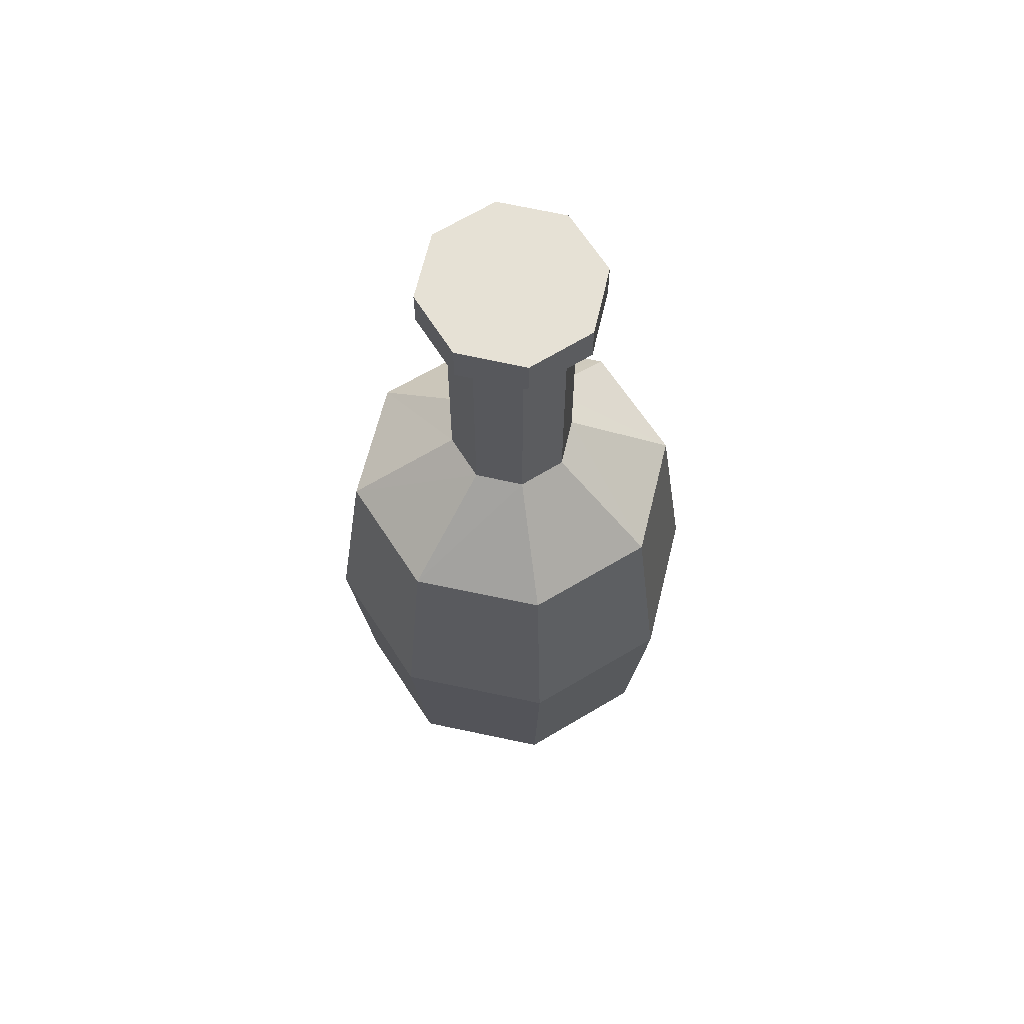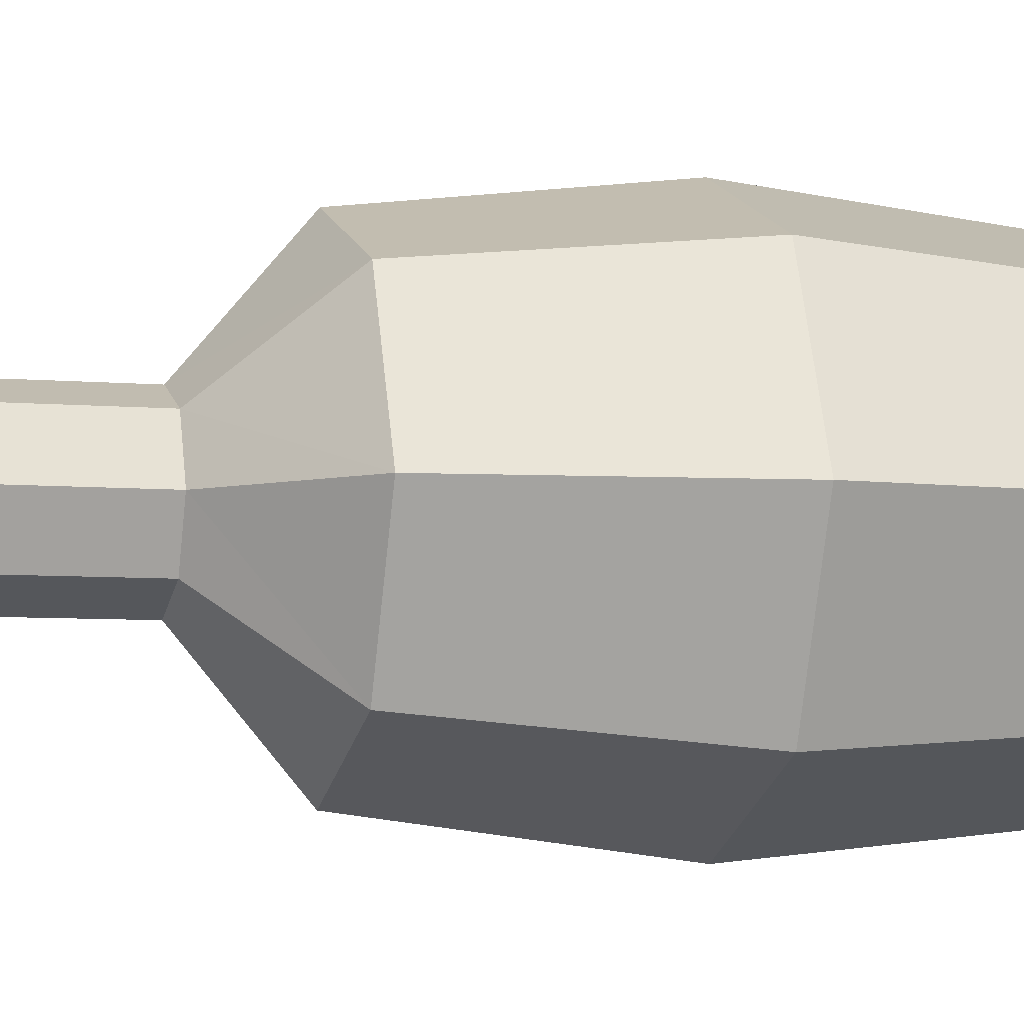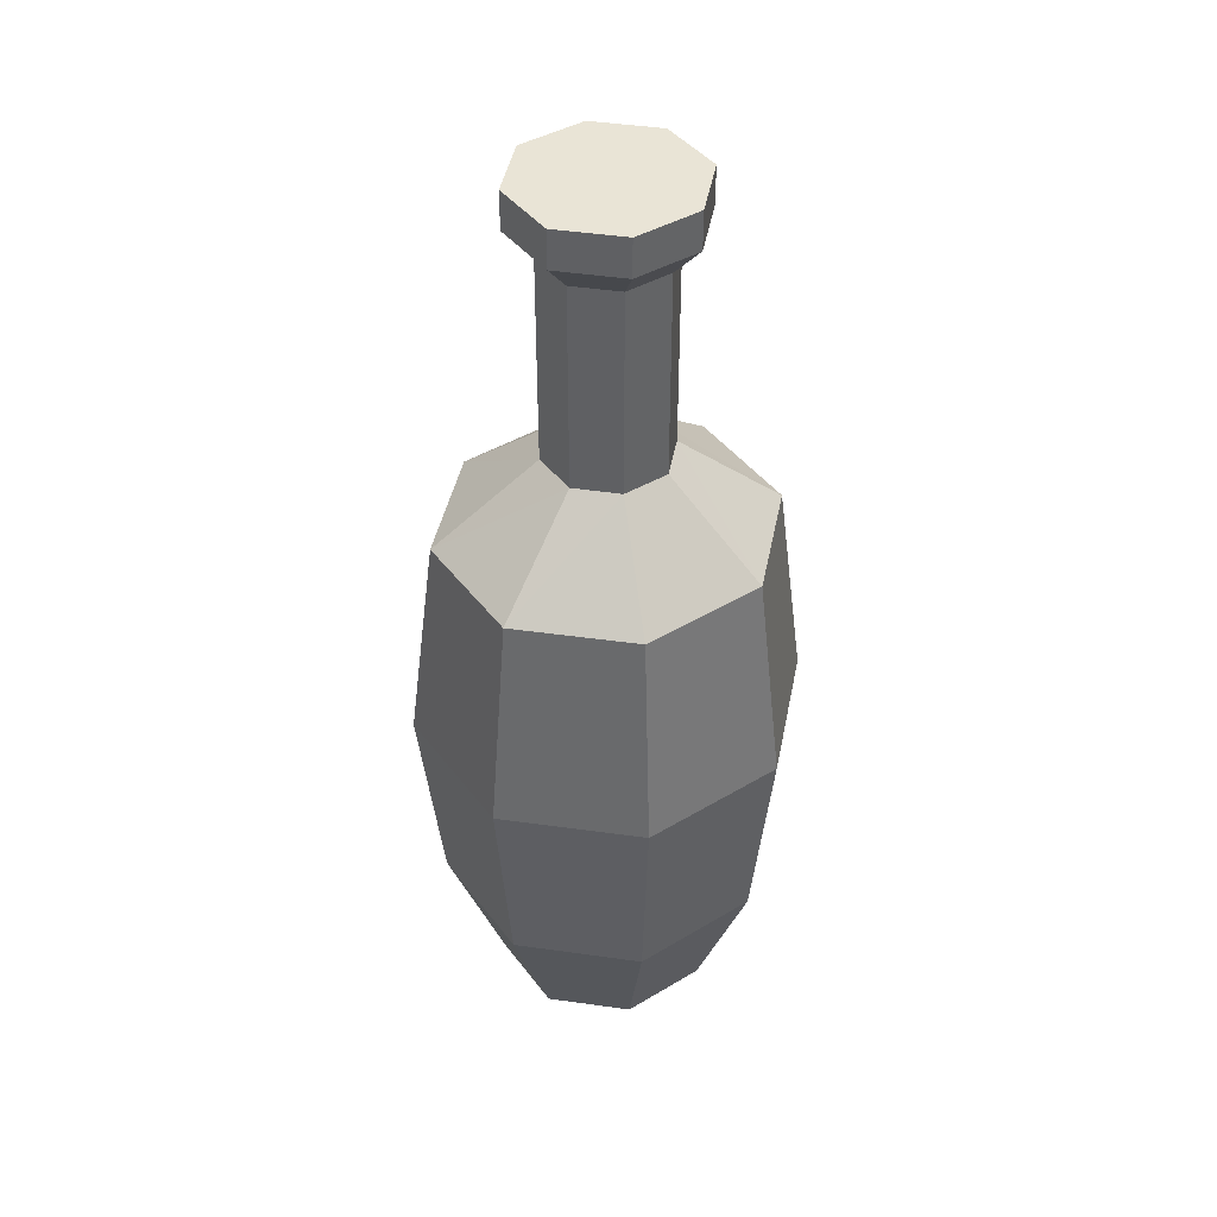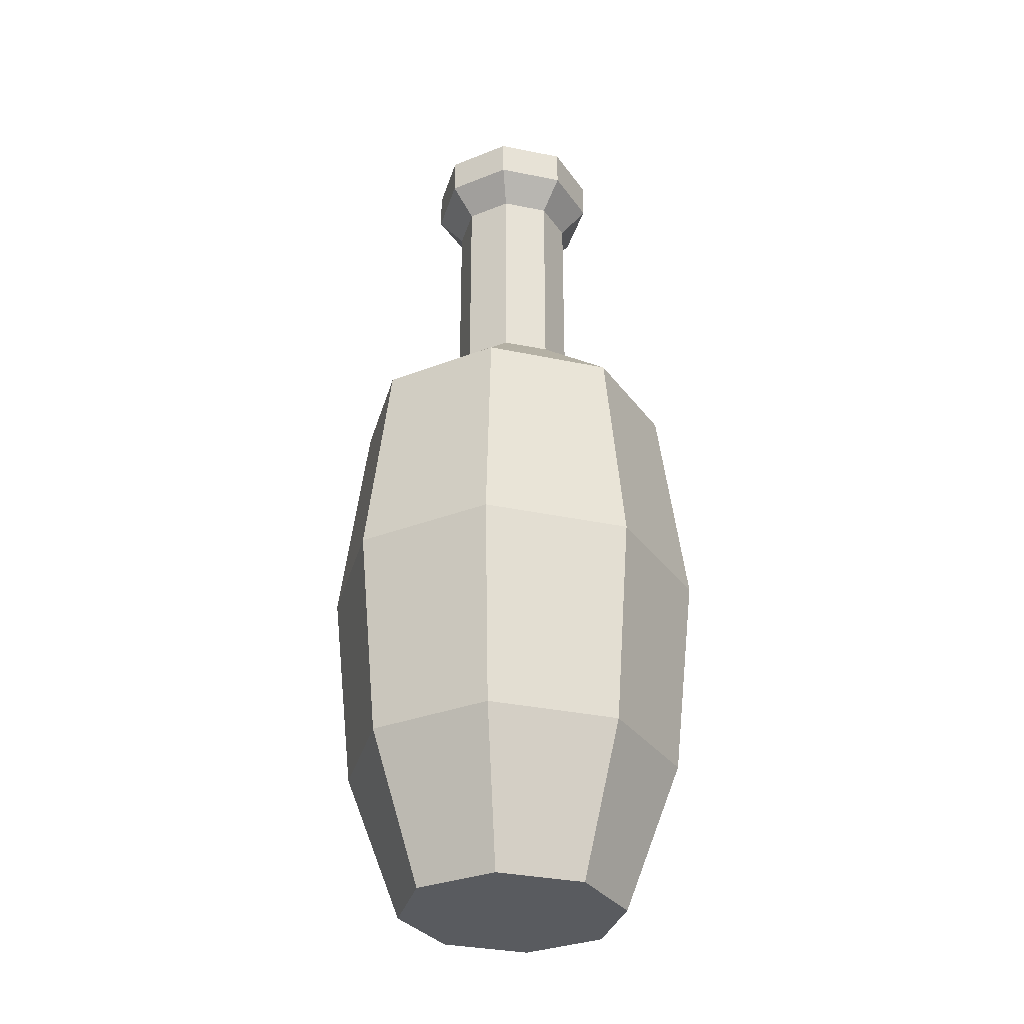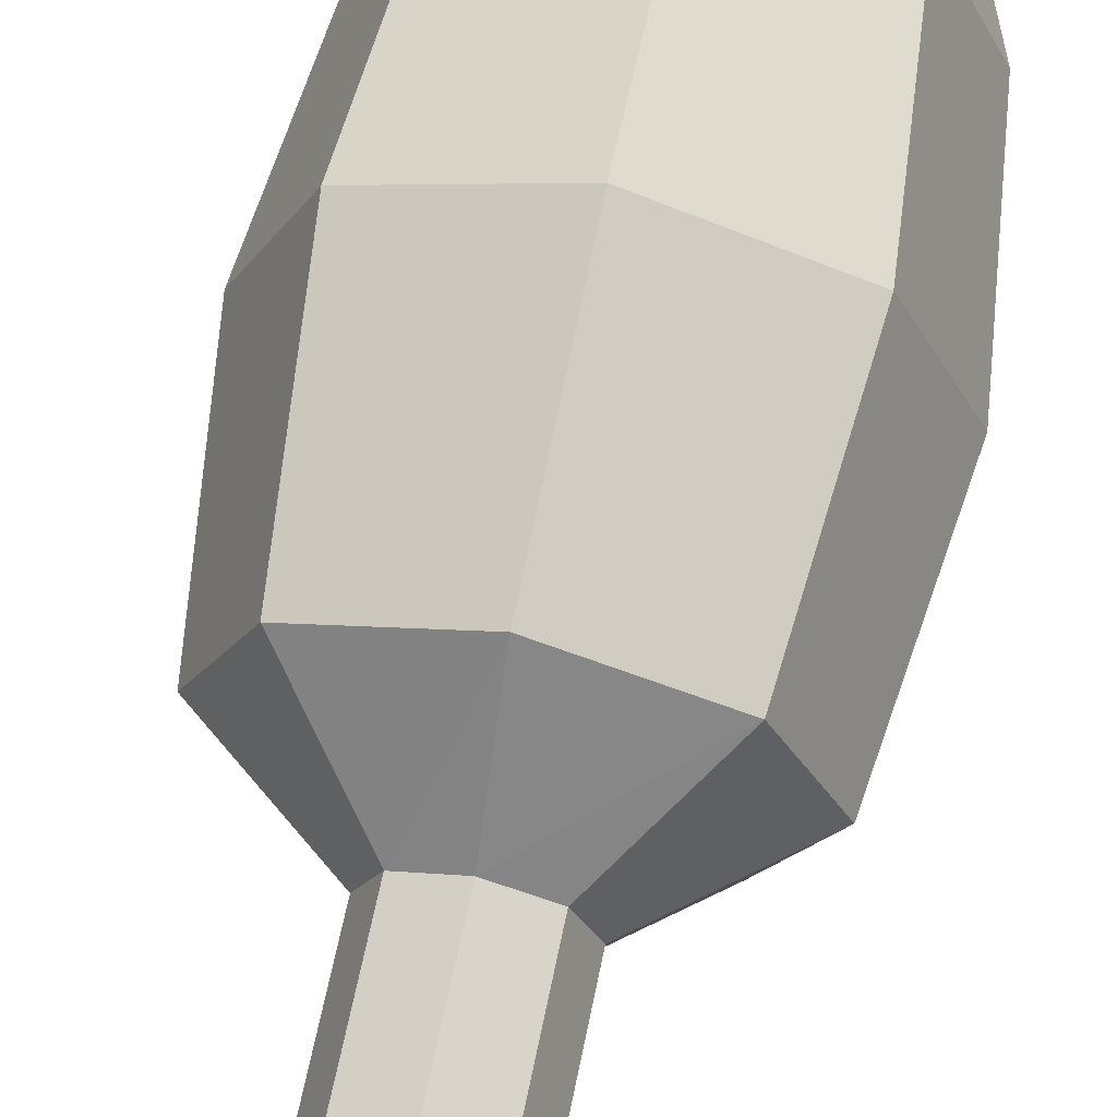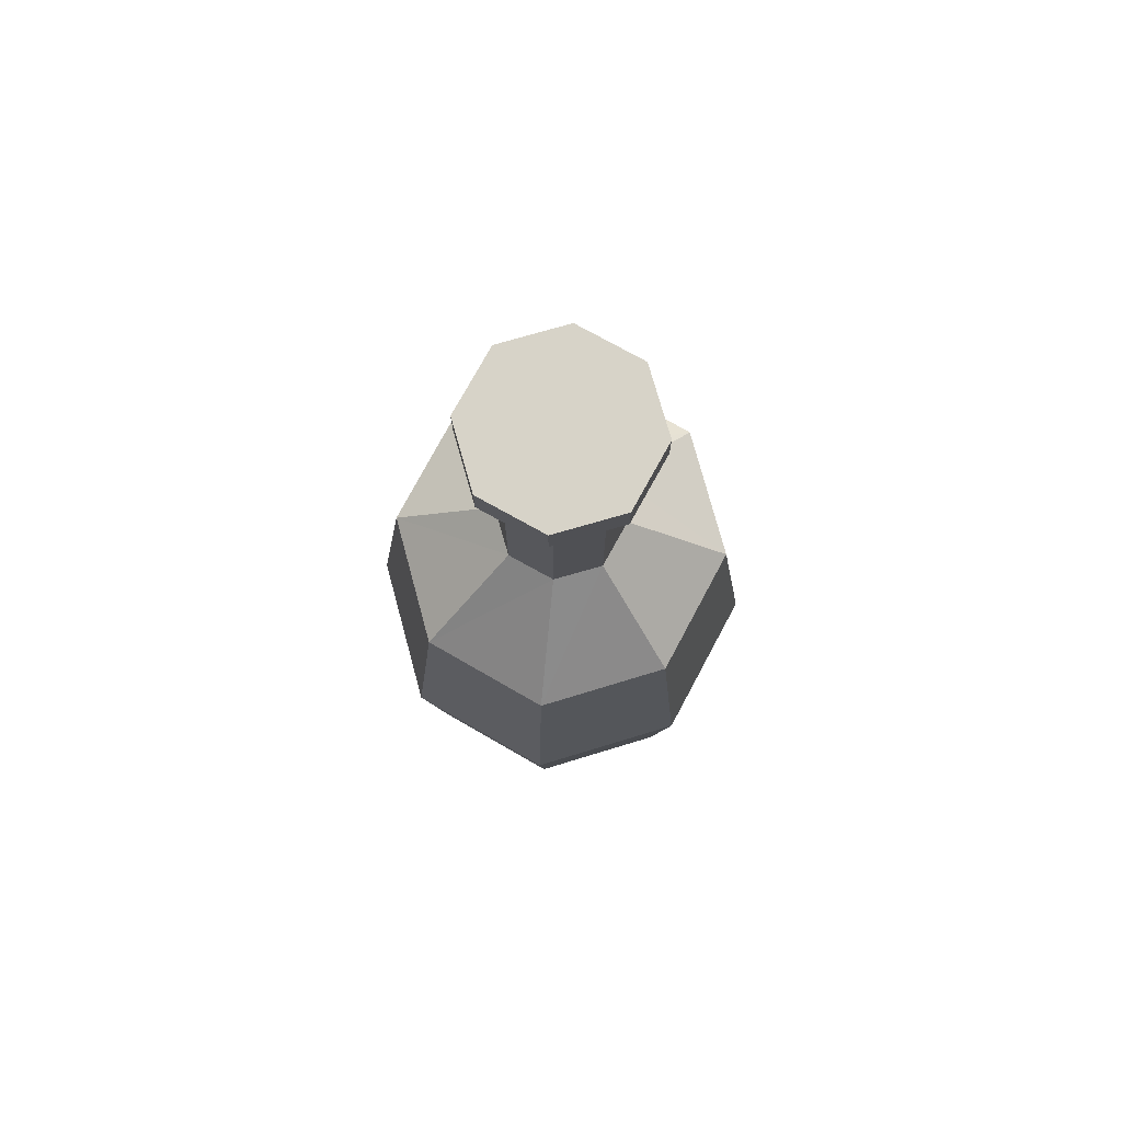
<metadata>
{"format":"obj","ext":"obj","renderer":"f3d","projection":"perspective","resolution":1024,"background":"white","views":[{"elev":64.1,"azim":-9.5,"up":"+Y"},{"elev":-5.8,"azim":-105.8,"up":"+Z"},{"elev":42.7,"azim":122.8,"up":"+Y"},{"elev":-32.2,"azim":141.7,"up":"+Y"},{"elev":66.9,"azim":-168.3,"up":"+Z"},{"elev":76.9,"azim":-83.5,"up":"+Y"}]}
</metadata>
<code>
o ITFO_POTION_WATER_01
v -0.02014 0.1994 0.02014
v -0.02624 -0.1008 0.02523
v 0 0.1994 -0.02848
v 0.02624 -0.1008 0.02523
v -0.02624 -0.1008 -0.02523
v 0.02624 -0.1008 -0.02523
v 0.02848 0.1994 0
v -0.01409 0.1103 -0.01409
v 0 0.08349 0.05157
v -0.05363 0.08349 0
v 0.01409 0.1103 -0.01409
v 0.05363 0.08349 -0
v 0.03793 0.08349 -0.03647
v 0 0.1103 0.01993
v -0.03793 0.08349 -0.03647
v 0 0.1994 0.02848
v -0.02014 0.1994 -0.02014
v 0.03793 0.08349 0.03647
v -0.03793 0.08349 0.03647
v -0 0.08349 -0.05157
v 0.01993 0.1103 -0
v -0.01993 0.1103 0
v -0.0444 0.01374 -0.04269
v 0.0444 0.01374 0.04269
v -0.0371 -0.1008 -0
v 0.0371 -0.1008 -0
v 0.0444 0.01374 -0.04269
v -0.0444 0.01374 0.04269
v 0 -0.1008 0.03568
v 0 -0.1008 -0.03568
v 0.02014 0.1994 -0.02014
v -0.02848 0.1994 0
v 0.02014 0.1994 0.02014
v -0.01409 0.1103 0.01409
v 0 0.1103 -0.01993
v 0.01409 0.1103 0.01409
v -0.06279 0.01374 0
v -0.03929 -0.05273 -0.03778
v 0.06279 0.01374 -0
v 0.03929 -0.05273 0.03778
v 0 0.01374 0.06037
v -0 0.01374 -0.06037
v -0.01409 0.1775 0.01409
v 0.01993 0.1775 0
v -0.01993 0.1775 0
v -0.02848 0.1871 0
v -0.01409 0.1775 -0.01409
v -0.02014 0.1871 -0.02014
v 0 0.1775 -0.01993
v 0 0.1871 -0.02848
v 0.02848 0.1871 0
v 0.01409 0.1775 -0.01409
v 0.02014 0.1871 -0.02014
v 0.01409 0.1775 0.01409
v 0.02014 0.1871 0.02014
v -0.02014 0.1871 0.02014
v 0 0.1775 0.01993
v 0 0.1871 0.02848
v -0.05557 -0.05273 0
v 0.05557 -0.05273 -0
v -0.03929 -0.05273 0.03778
v 0.03929 -0.05273 -0.03778
v 0 -0.05273 0.05343
v -0 -0.05273 -0.05343
f 28 61 41
f 24 40 39
f 24 63 40
f 42 62 64
f 28 59 61
f 25 4 2
f 6 26 5
f 27 60 62
f 7 31 1
f 27 62 42
f 47 35 8
f 45 22 43
f 43 22 34
f 57 14 54
f 22 10 34
f 23 38 37
f 54 14 36
f 44 21 52
f 21 18 12
f 27 39 60
f 11 12 13
f 35 13 20
f 14 19 9
f 14 9 36
f 22 15 10
f 35 20 8
f 16 7 1
f 43 34 57
f 49 35 47
f 1 31 32
f 36 9 18
f 41 63 24
f 34 10 19
f 37 59 28
f 8 20 15
f 42 64 23
f 21 12 11
f 52 21 11
f 8 15 22
f 45 8 22
f 15 42 23
f 15 23 10
f 18 41 24
f 18 24 12
f 5 26 25
f 37 38 59
f 26 4 25
f 39 40 60
f 13 39 27
f 13 27 20
f 19 37 28
f 19 28 9
f 4 29 2
f 41 61 63
f 30 6 5
f 23 64 38
f 31 3 32
f 52 11 49
f 17 32 3
f 47 8 45
f 33 7 16
f 54 36 44
f 34 19 14
f 57 34 14
f 11 13 35
f 49 11 35
f 36 18 21
f 44 36 21
f 10 23 37
f 10 37 19
f 38 30 5
f 38 5 59
f 12 39 13
f 12 24 39
f 40 29 4
f 40 4 60
f 9 28 41
f 9 41 18
f 20 27 42
f 20 42 15
f 56 45 43
f 56 43 58
f 51 44 53
f 51 54 44
f 46 47 45
f 46 45 56
f 32 48 46
f 32 46 1
f 48 49 47
f 48 47 46
f 17 50 48
f 17 48 32
f 50 52 49
f 50 49 48
f 3 53 50
f 3 50 17
f 7 51 31
f 7 55 51
f 53 44 52
f 53 52 50
f 31 51 53
f 31 53 3
f 55 57 54
f 55 54 51
f 33 58 55
f 33 55 7
f 1 46 56
f 1 56 16
f 58 43 57
f 58 57 55
f 16 56 58
f 16 58 33
f 59 5 25
f 59 25 61
f 60 26 62
f 60 4 26
f 61 25 2
f 61 2 63
f 62 26 6
f 62 6 64
f 63 2 29
f 63 29 40
f 64 6 30
f 64 30 38

</code>
